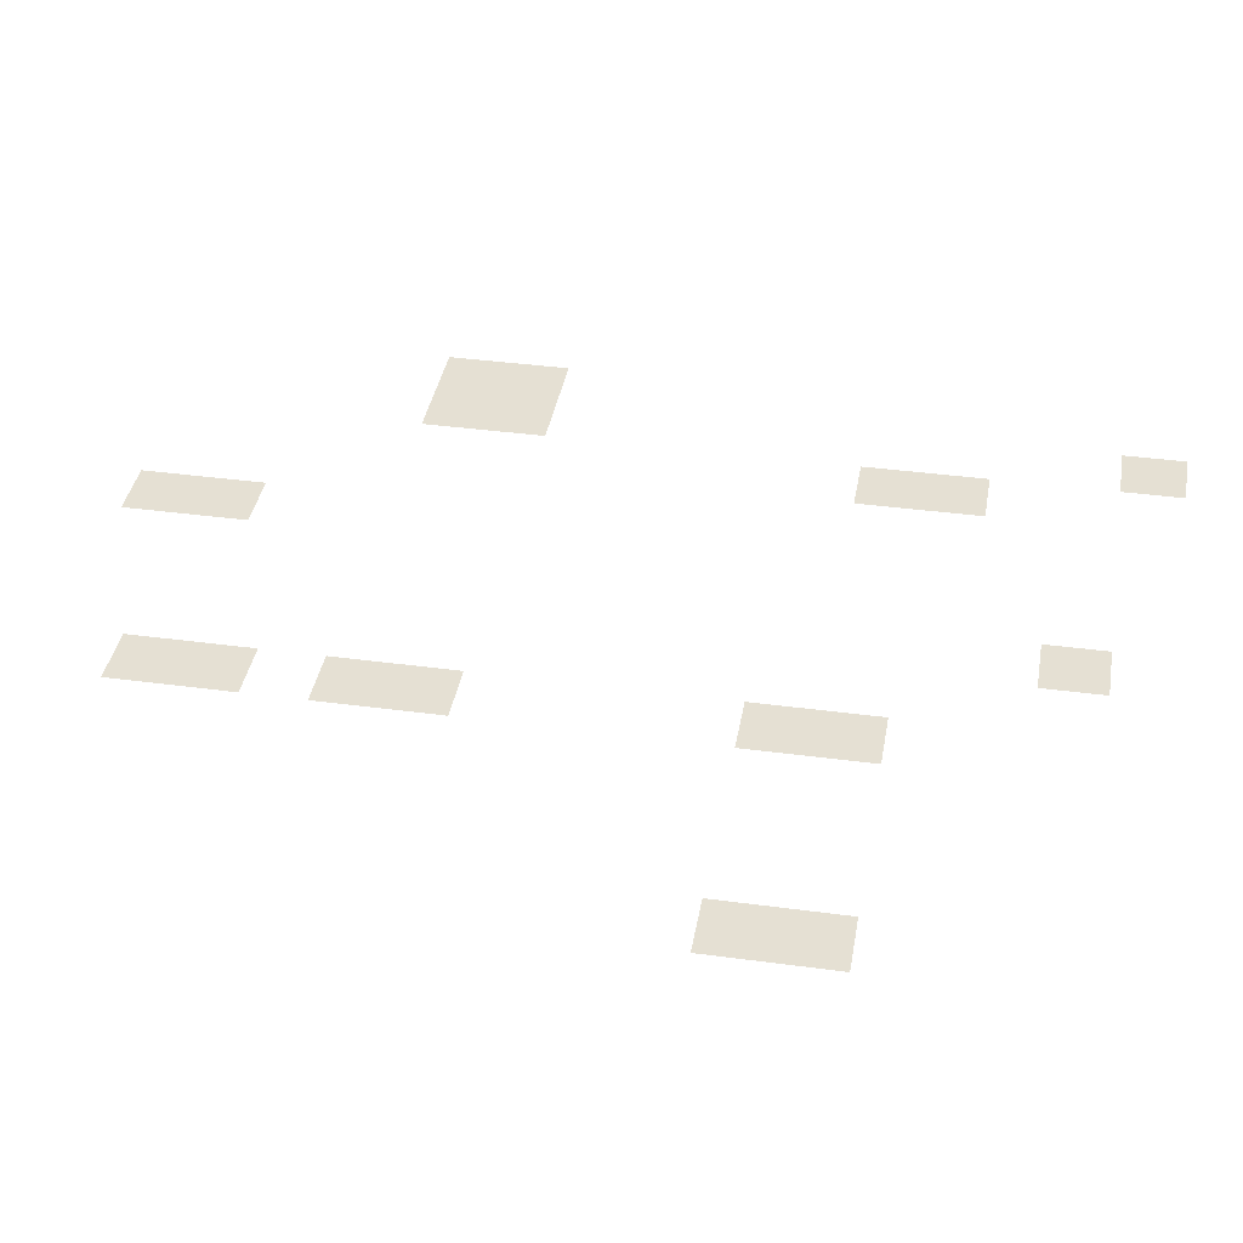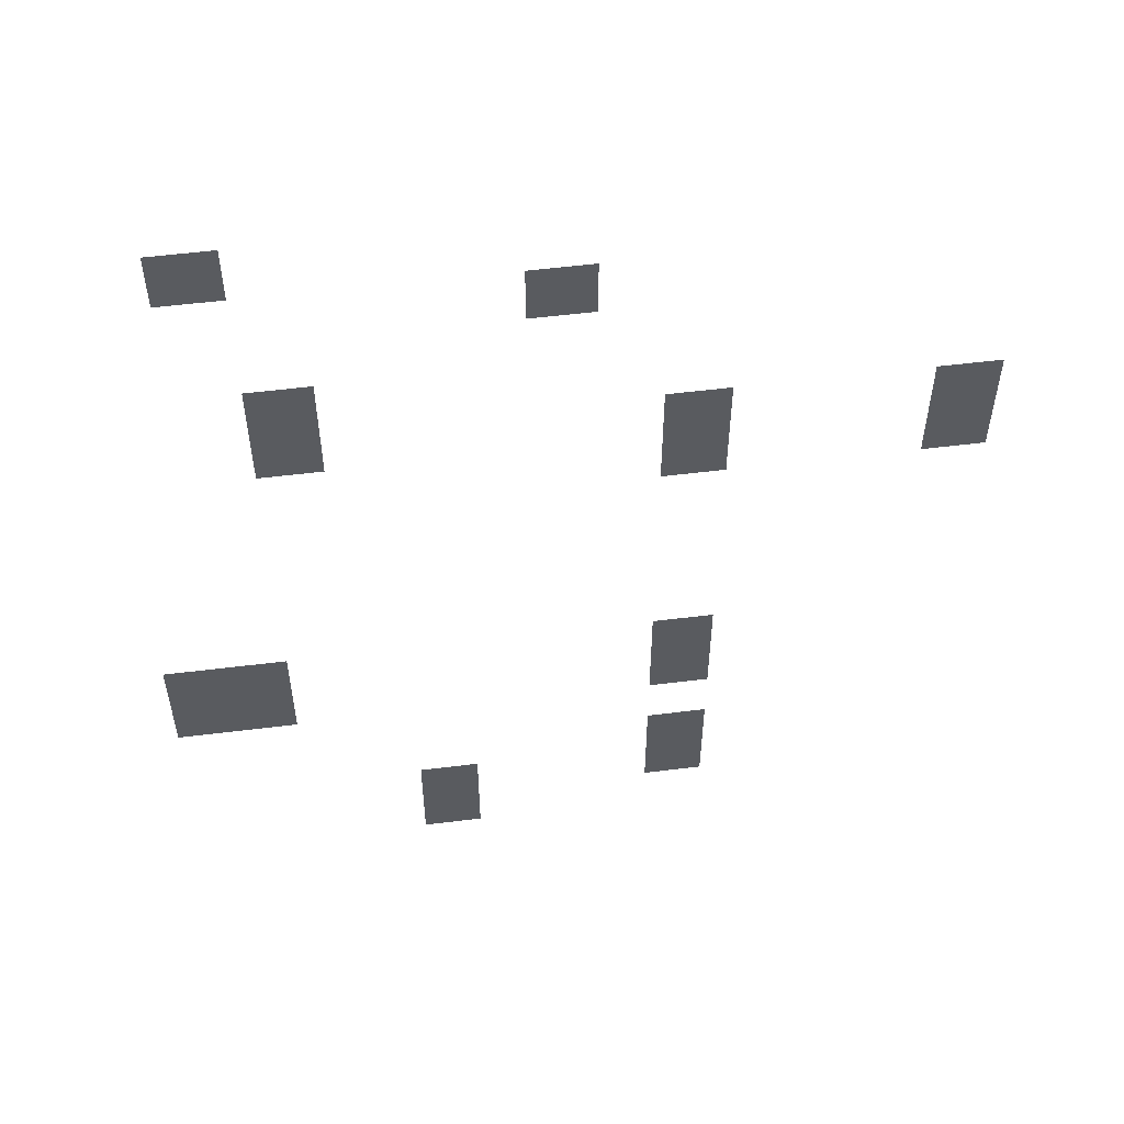
<metadata>
{"format":"obj","ext":"obj","renderer":"f3d","projection":"perspective","resolution":1024,"background":"white","views":[{"elev":37.9,"azim":99.8,"up":"+Z"},{"elev":55.6,"azim":-7.4,"up":"+Y"}]}
</metadata>
<code>
v -192 -16 0
v -208 -16 0
v -208 0 0
v -192 0 0
v -112 -32 0
v -128 -32 0
v -128 -16 0
v -112 -16 0
v -176 -64 0
v -192 -64 0
v -192 -48 0
v -176 -48 0
v -16 -80 0
v -32 -80 0
v -32 -64 0
v -16 -64 0
v -80 -80 0
v -96 -80 0
v -96 -64 0
v -80 -64 0
v -176 -80 0
v -192 -80 0
v -192 -64 0
v -176 -64 0
v -16 -96 0
v -32 -96 0
v -32 -80 0
v -16 -80 0
v -80 -96 0
v -96 -96 0
v -96 -80 0
v -80 -80 0
v -80 -176 0
v -96 -176 0
v -96 -160 0
v -80 -160 0
v -192 -176 0
v -208 -176 0
v -208 -160 0
v -192 -160 0
v -208 -176 0
v -224 -176 0
v -224 -160 0
v -208 -160 0
v -80 -192 0
v -96 -192 0
v -96 -176 0
v -80 -176 0
v -192 -192 0
v -208 -192 0
v -208 -176 0
v -192 -176 0
v -208 -192 0
v -224 -192 0
v -224 -176 0
v -208 -176 0
v -80 -224 0
v -96 -224 0
v -96 -208 0
v -80 -208 0
v -80 -240 0
v -96 -240 0
v -96 -224 0
v -80 -224 0
v -144 -240 0
v -160 -240 0
v -160 -224 0
v -144 -224 0
v -144 -256 0
v -160 -256 0
v -160 -240 0
v -144 -240 0
g Game-Jam-Map_mesh_0275
f 1 2 3 4
f 5 6 7 8
f 9 10 11 12
f 13 14 15 16
f 17 18 19 20
f 21 22 23 24
f 25 26 27 28
f 29 30 31 32
f 33 34 35 36
f 37 38 39 40
f 41 42 43 44
f 45 46 47 48
f 49 50 51 52
f 53 54 55 56
f 57 58 59 60
f 61 62 63 64
f 65 66 67 68
f 69 70 71 72

</code>
